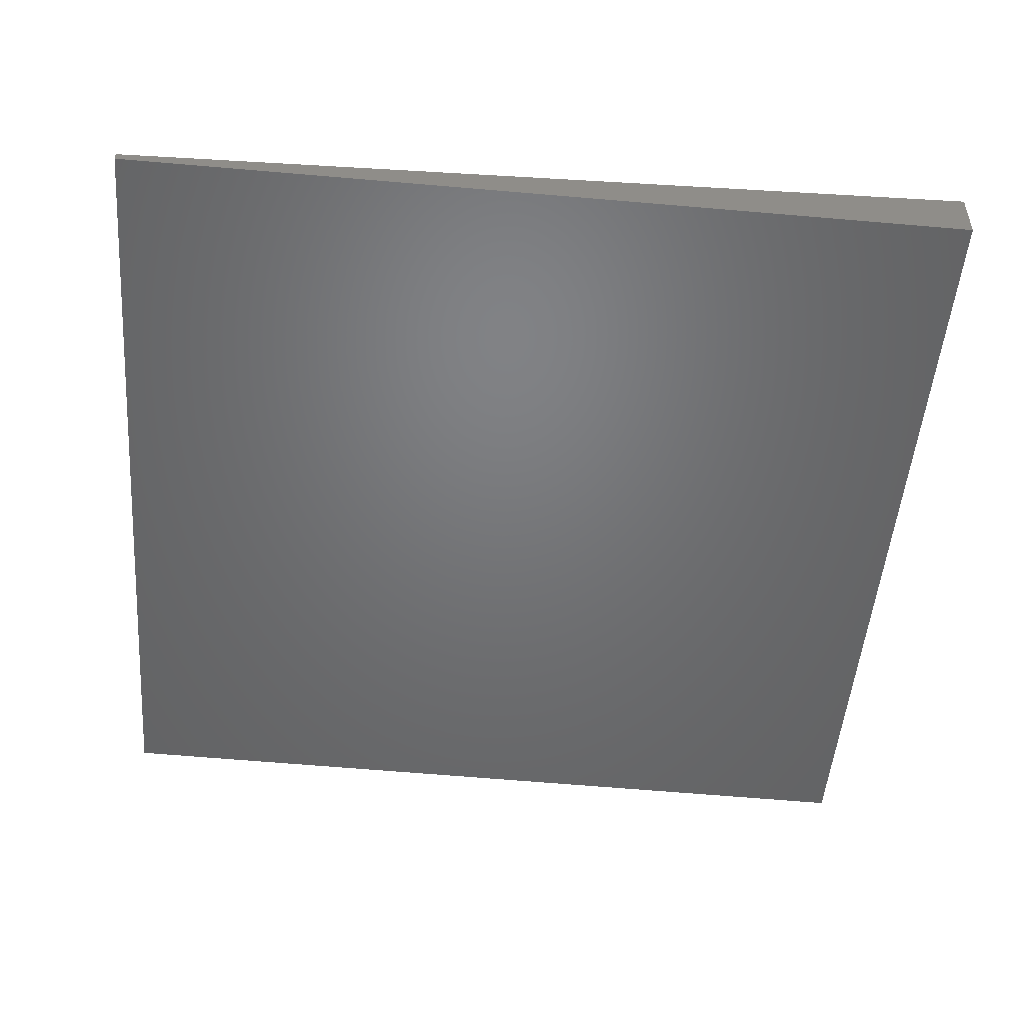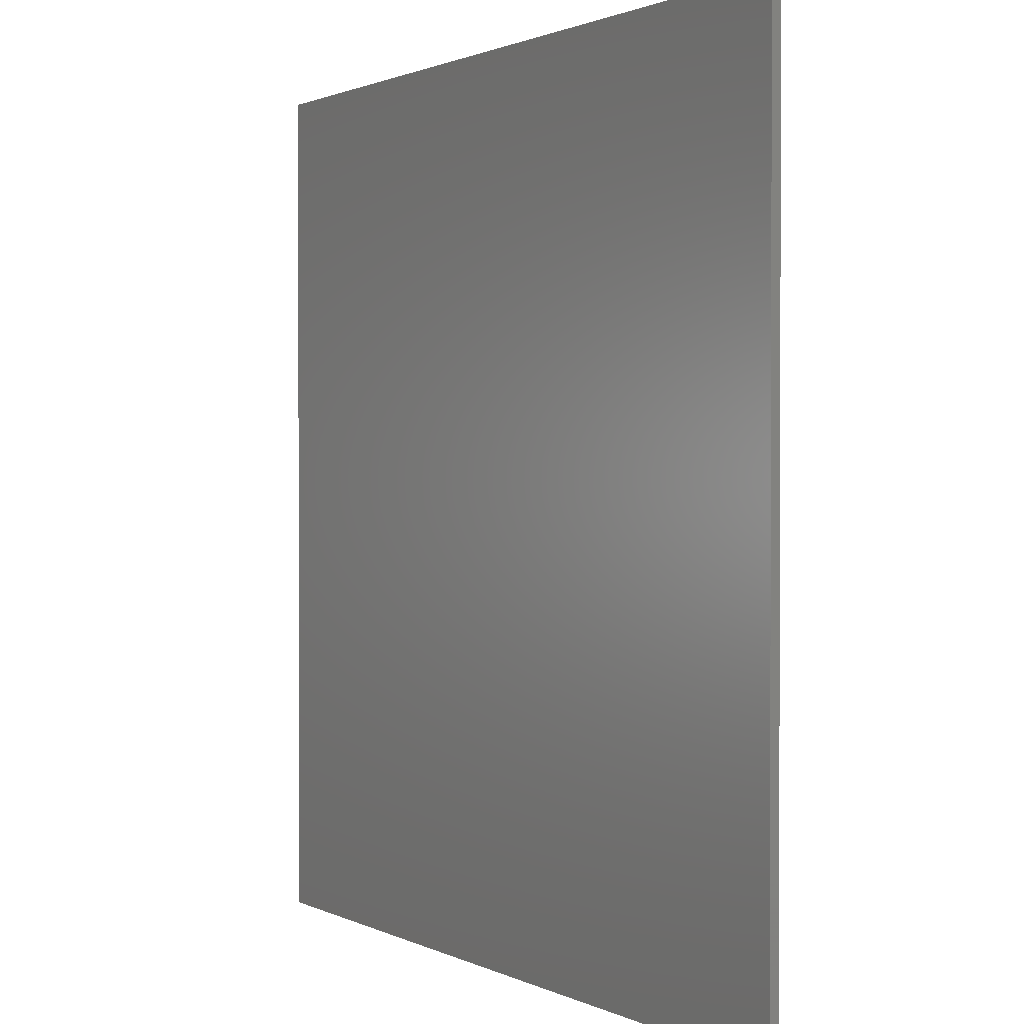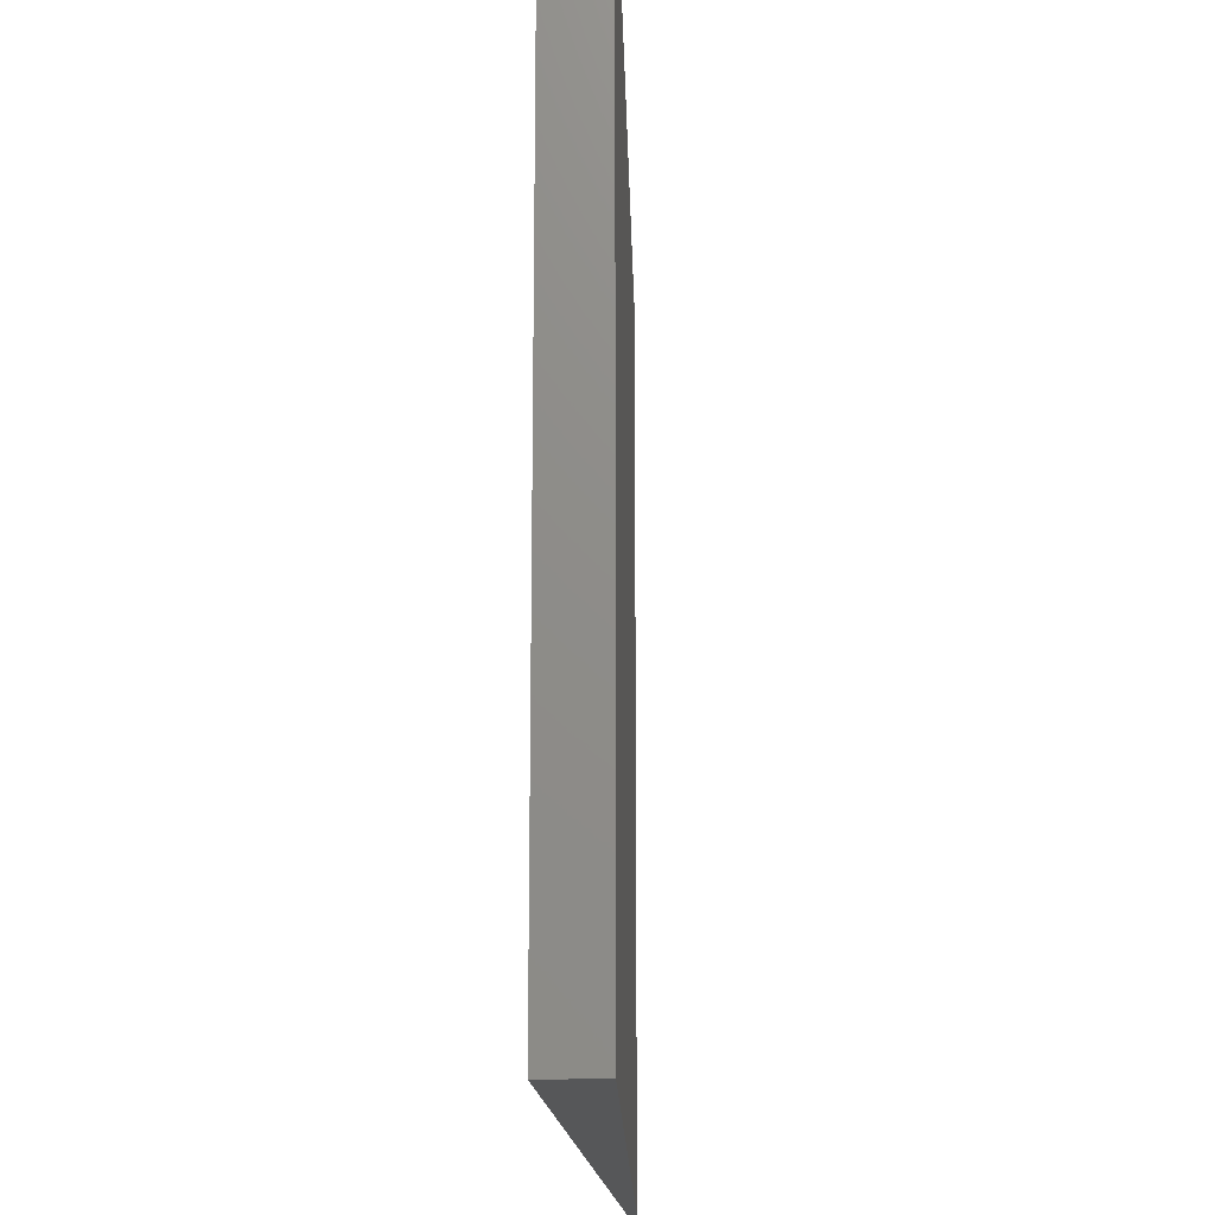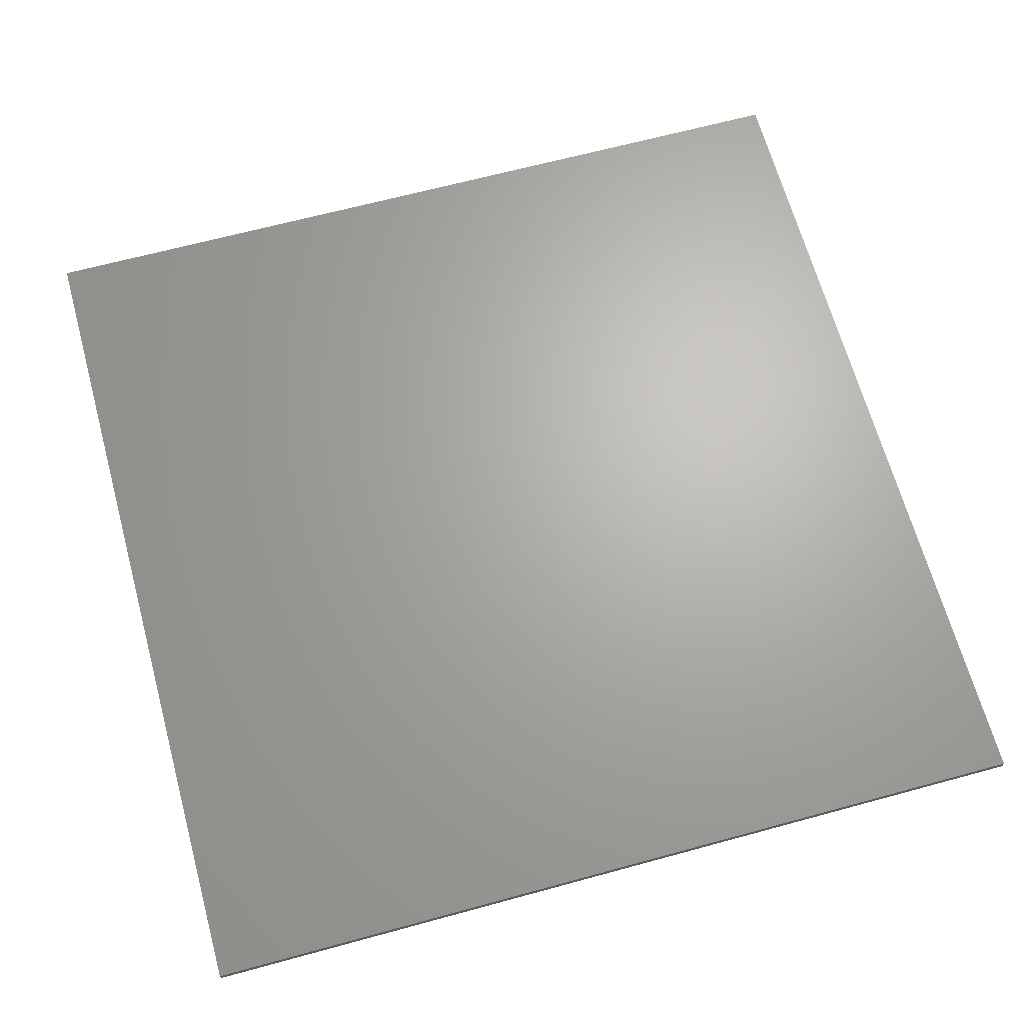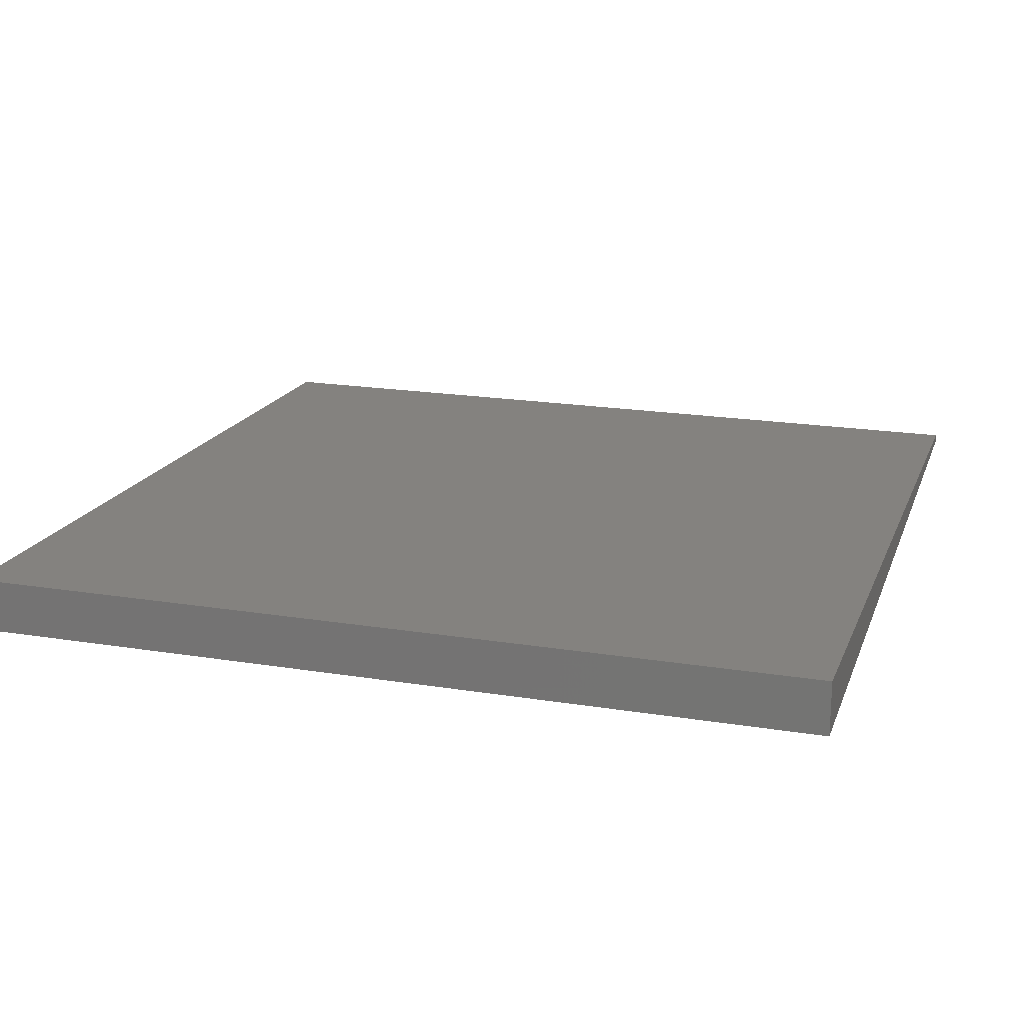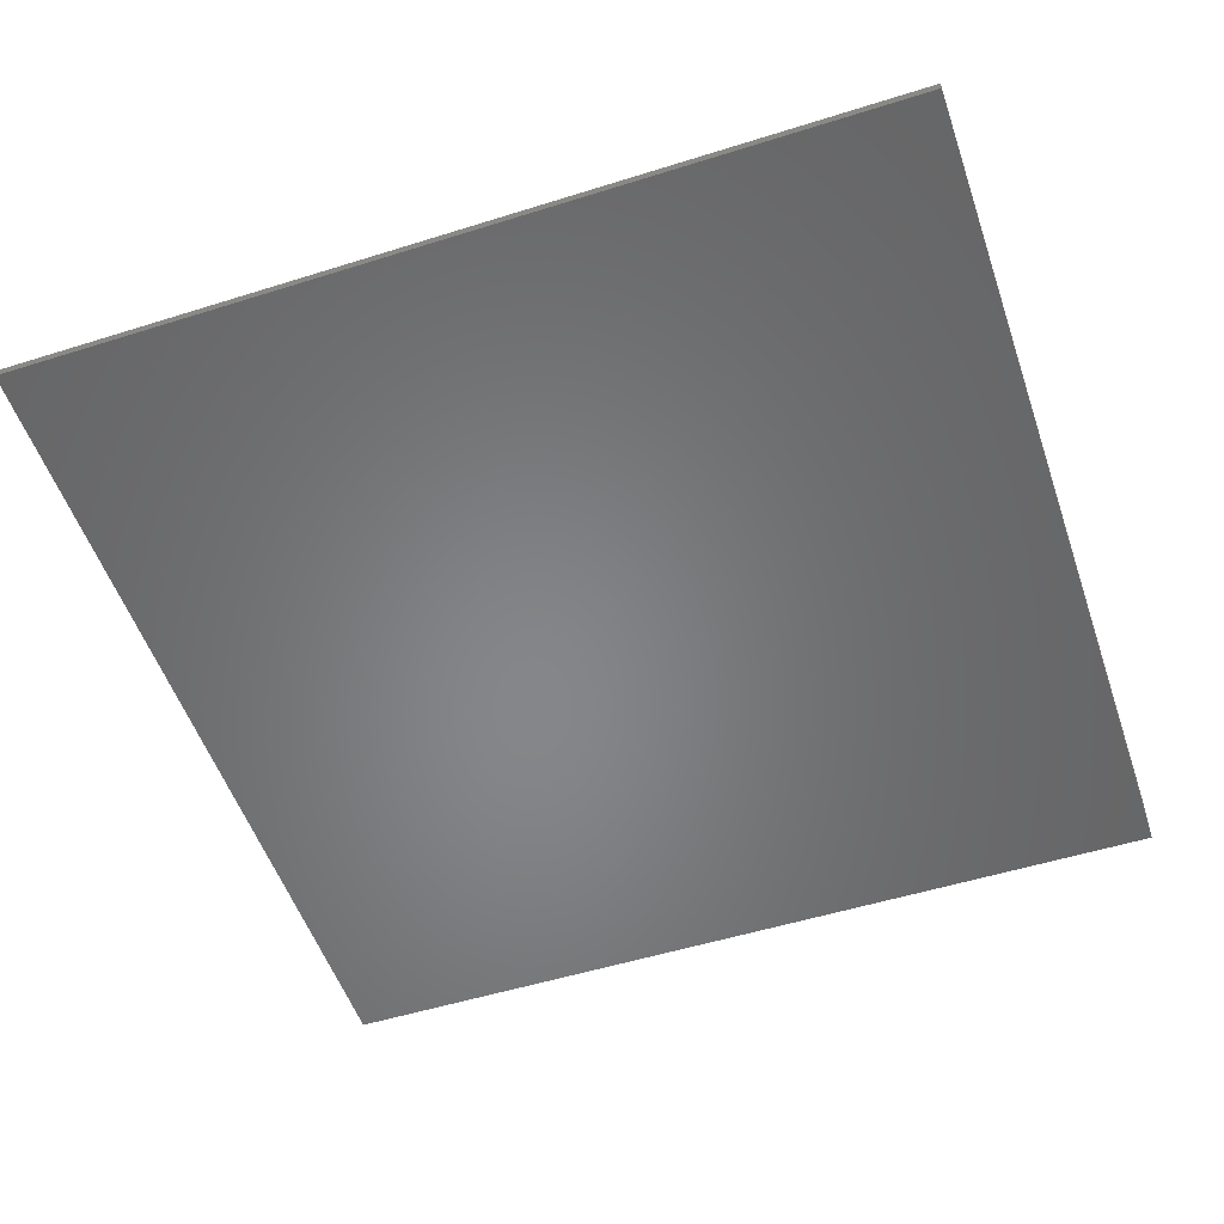
<metadata>
{"format":"stl","ext":"stl","renderer":"f3d","projection":"perspective","resolution":1024,"background":"white","views":[{"elev":-49.7,"azim":-4.6,"up":"+Z"},{"elev":1.2,"azim":-118.7,"up":"+Y"},{"elev":-16.9,"azim":92.9,"up":"+Y"},{"elev":65.0,"azim":-105.4,"up":"+Z"},{"elev":19.1,"azim":107.1,"up":"+Z"},{"elev":-51.9,"azim":-71.2,"up":"+Z"}]}
</metadata>
<code>
# stl→obj: 8 verts, 12 faces
v 101.6 0 6.35
v 101.6 0 0
v 0 0 3.69
v 0 0 2.66
v 101.6 -101.6 0
v 101.6 -101.6 6.35
v 0 -101.6 2.66
v 0 -101.6 3.69
f 1 2 3
f 2 4 3
f 5 6 7
f 6 8 7
f 8 6 3
f 6 1 3
f 6 5 1
f 5 2 1
f 7 8 4
f 8 3 4
f 5 7 2
f 7 4 2

</code>
